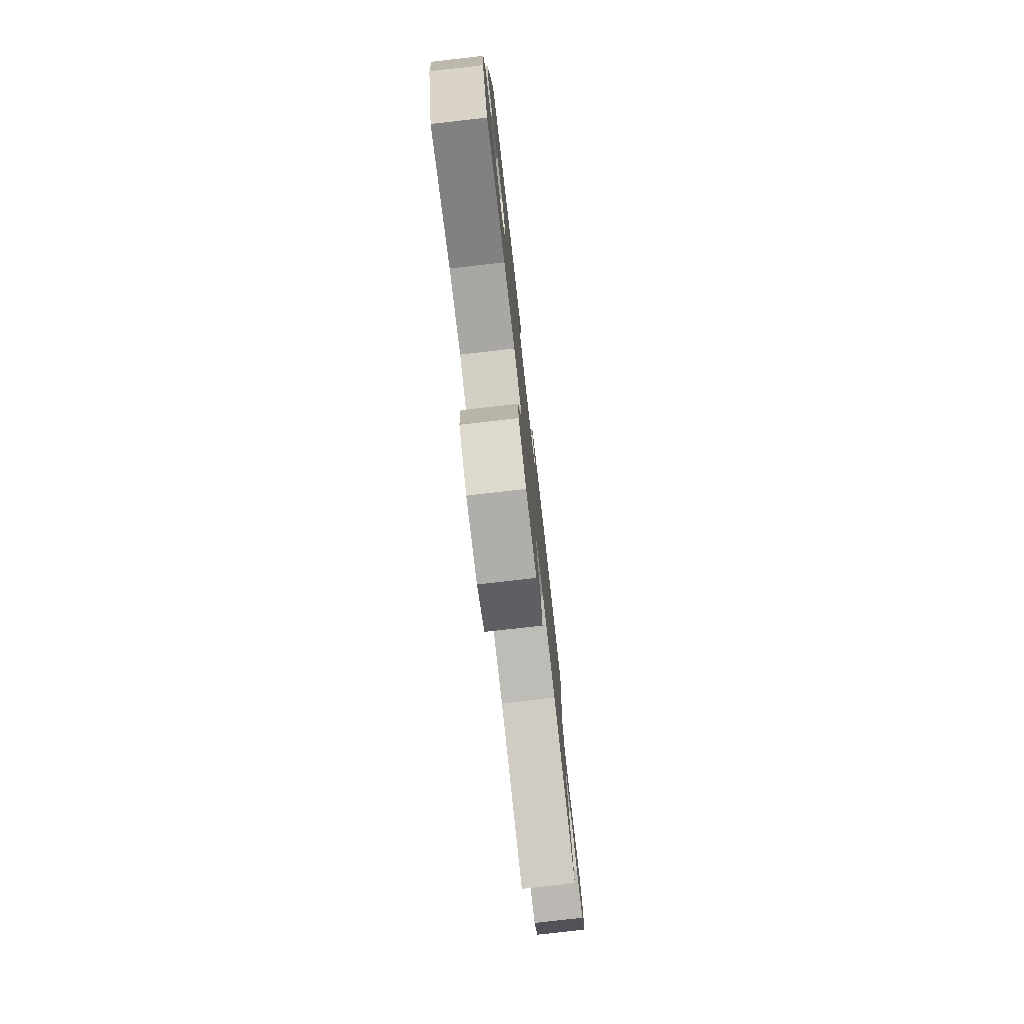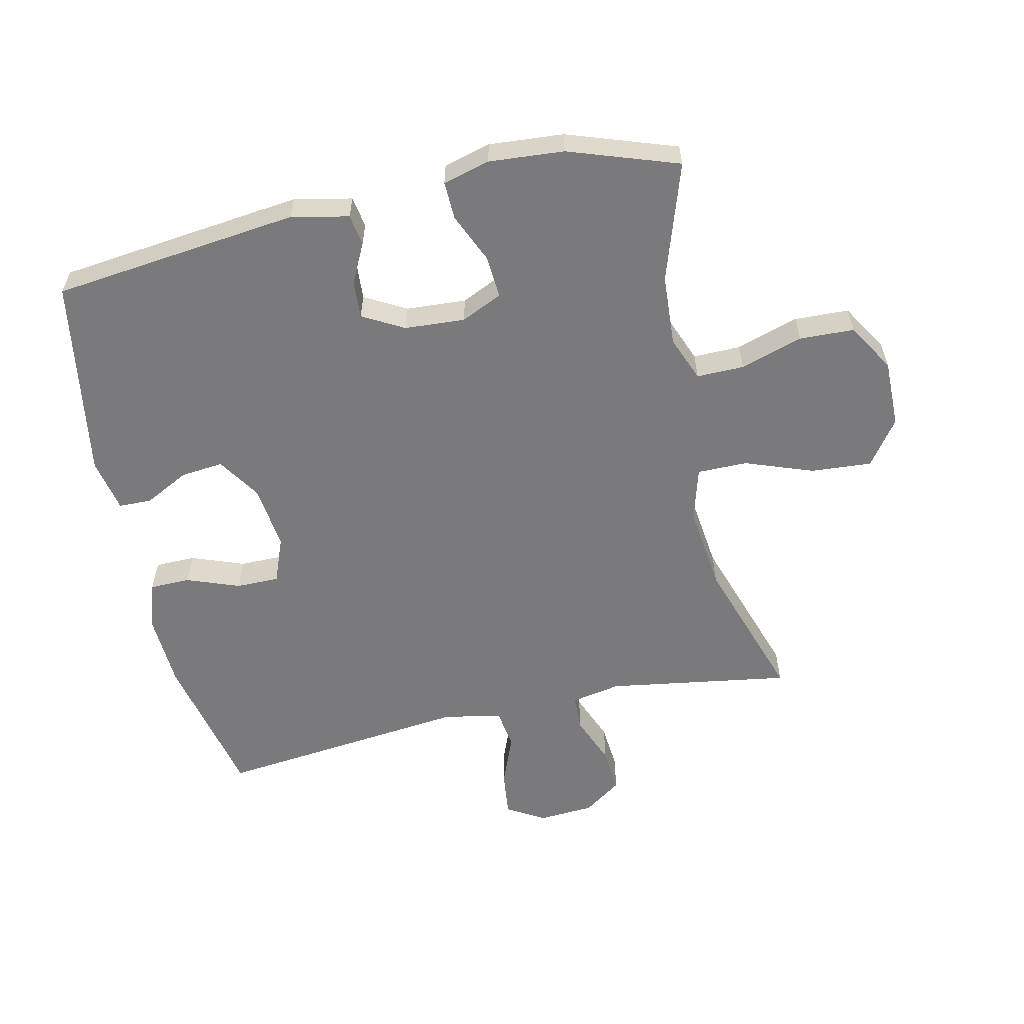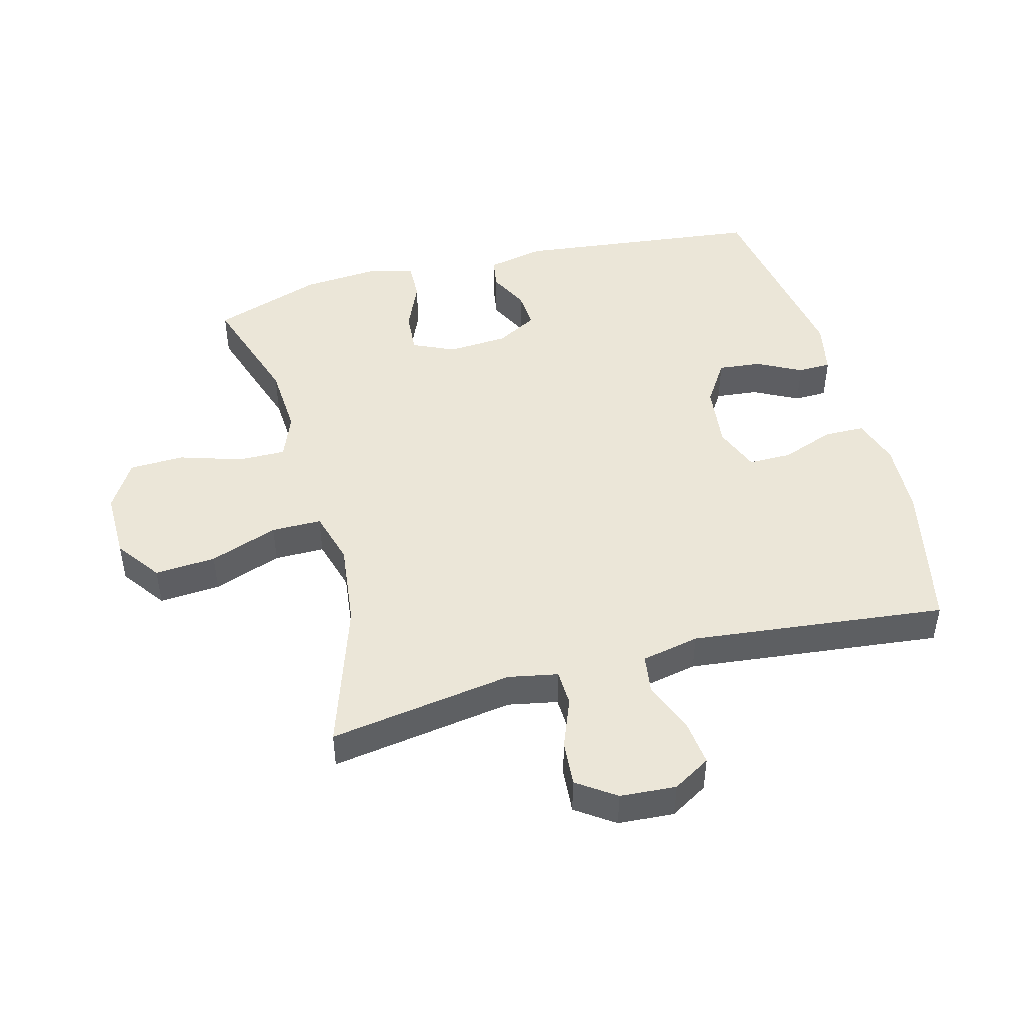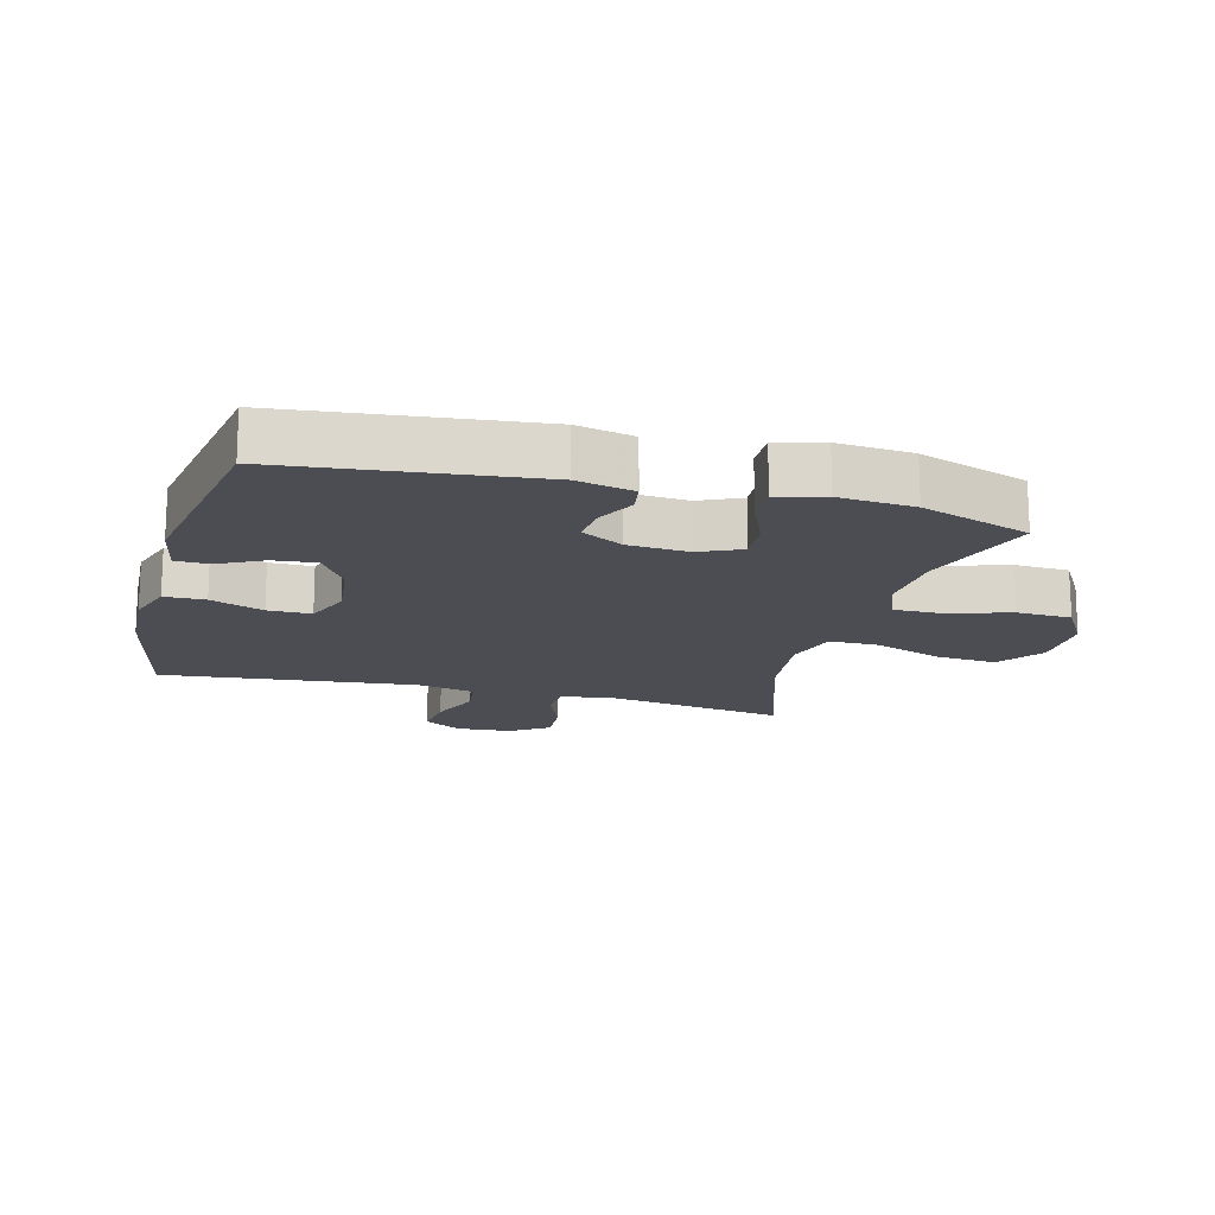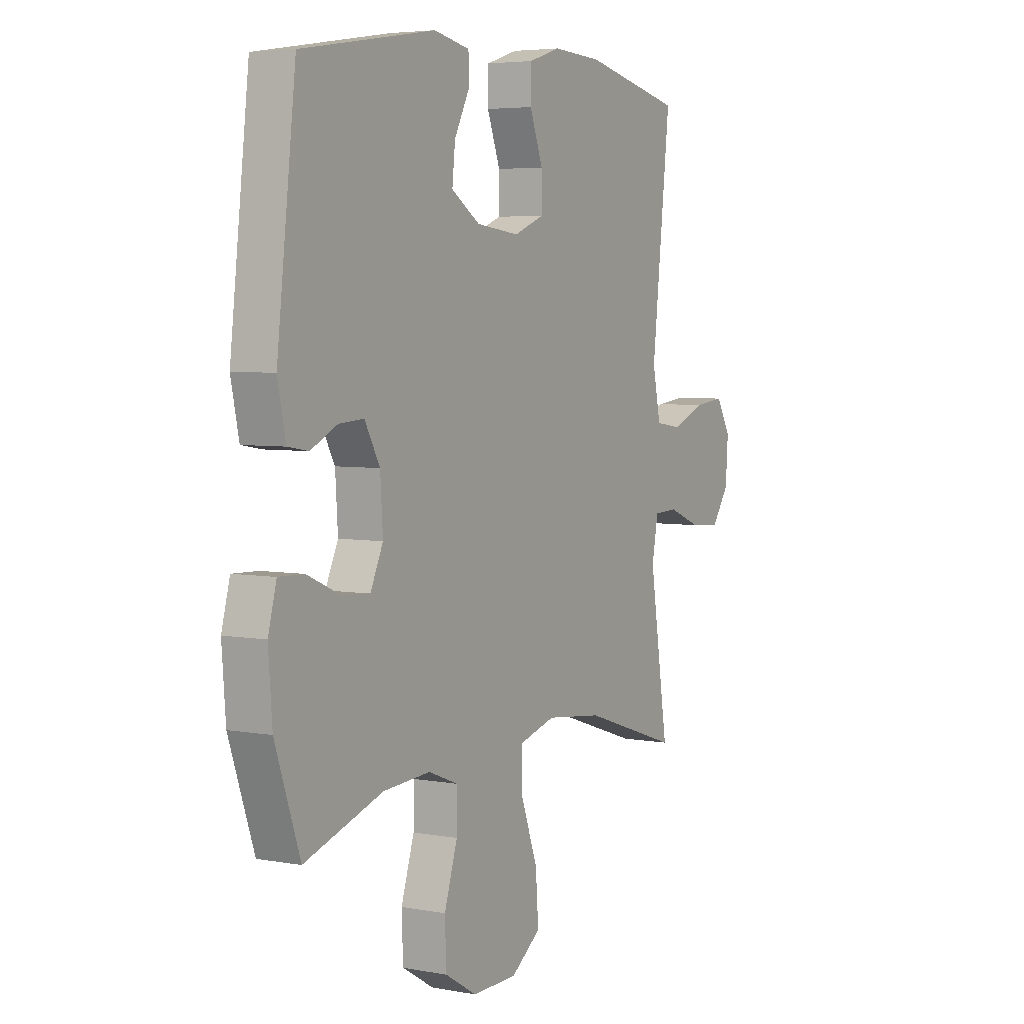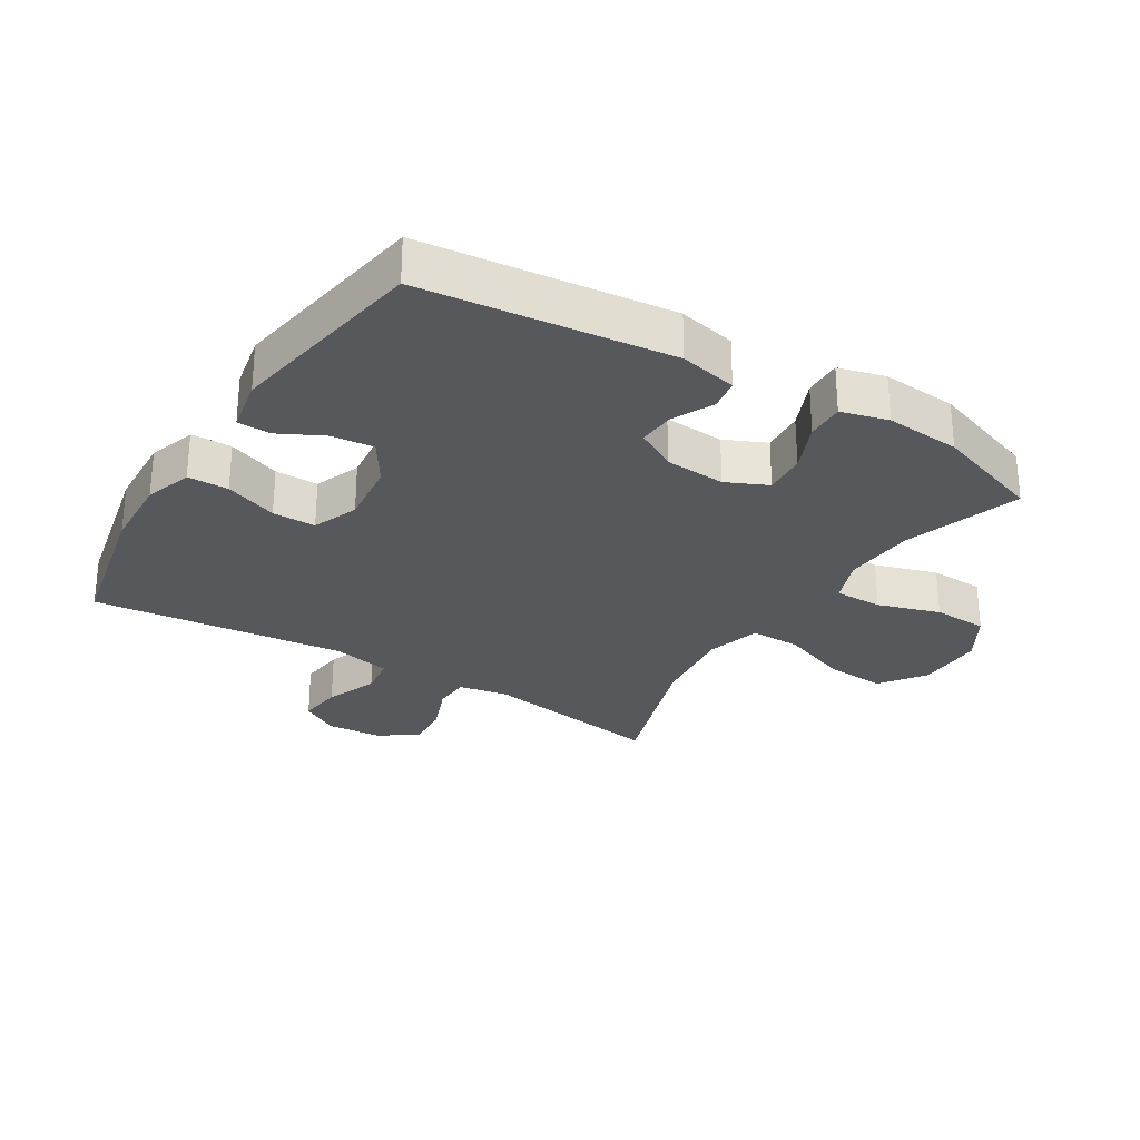
<metadata>
{"format":"obj","ext":"obj","renderer":"f3d","projection":"perspective","resolution":1024,"background":"white","views":[{"elev":-78.2,"azim":96.5,"up":"+Z"},{"elev":-58.2,"azim":102.5,"up":"+Y"},{"elev":46.4,"azim":-104.9,"up":"+Y"},{"elev":-16.3,"azim":74.8,"up":"+Y"},{"elev":4.8,"azim":120.2,"up":"+Z"},{"elev":-28.1,"azim":58.1,"up":"+Y"}]}
</metadata>
<code>
v -0.5 0.07 -0.5
v -0.455 0.07 -0.211
v -0.47 0.07 -0.133
v -0.527 0.07 -0.131
v -0.605 0.07 -0.162
v -0.677 0.07 -0.168
v -0.719 0.07 -0.108
v -0.725 0.07 -0.02
v -0.69 0.07 0.039
v -0.619 0.07 0.031
v -0.537 0.07 -0.001
v -0.475 0.07 0.008
v -0.456 0.07 0.099
v -0.5 0.07 0.5
v -0.265 0.07 0.551
v -0.147 0.07 0.557
v -0.072 0.07 0.533
v -0.071 0.07 0.469
v -0.102 0.07 0.386
v -0.102 0.07 0.318
v -0.03 0.07 0.29
v 0.072 0.07 0.302
v 0.14 0.07 0.346
v 0.133 0.07 0.413
v 0.097 0.07 0.483
v 0.098 0.07 0.535
v 0.183 0.07 0.552
v 0.5 0.07 0.5
v 0.545 0.07 0.111
v 0.526 0.07 0.021
v 0.477 0.07 0.013
v 0.414 0.07 0.044
v 0.355 0.07 0.048
v 0.319 0.07 -0.017
v 0.313 0.07 -0.112
v 0.343 0.07 -0.177
v 0.41 0.07 -0.172
v 0.488 0.07 -0.138
v 0.548 0.07 -0.136
v 0.568 0.07 -0.21
v 0.559 0.07 -0.328
v 0.5 0.07 -0.5
v 0.314 0.07 -0.439
v 0.202 0.07 -0.432
v 0.131 0.07 -0.46
v 0.132 0.07 -0.535
v 0.163 0.07 -0.633
v 0.16 0.07 -0.719
v 0.084 0.07 -0.765
v -0.023 0.07 -0.764
v -0.094 0.07 -0.713
v -0.087 0.07 -0.617
v -0.048 0.07 -0.51
v -0.048 0.07 -0.431
v -0.133 0.07 -0.407
v -0.268 0.07 -0.423
v -0.5 0 -0.5
v -0.455 0 -0.211
v -0.47 0 -0.133
v -0.527 0 -0.131
v -0.605 0 -0.162
v -0.677 0 -0.168
v -0.719 0 -0.108
v -0.725 0 -0.02
v -0.69 0 0.039
v -0.619 0 0.031
v -0.537 0 -0.001
v -0.475 0 0.008
v -0.456 0 0.099
v -0.5 0 0.5
v -0.265 0 0.551
v -0.147 0 0.557
v -0.072 0 0.533
v -0.071 0 0.469
v -0.102 0 0.386
v -0.102 0 0.318
v -0.03 0 0.29
v 0.072 0 0.302
v 0.14 0 0.346
v 0.133 0 0.413
v 0.097 0 0.483
v 0.098 0 0.535
v 0.183 0 0.552
v 0.5 0 0.5
v 0.545 0 0.111
v 0.526 0 0.021
v 0.477 0 0.013
v 0.414 0 0.044
v 0.355 0 0.048
v 0.319 0 -0.017
v 0.313 0 -0.112
v 0.343 0 -0.177
v 0.41 0 -0.172
v 0.488 0 -0.138
v 0.548 0 -0.136
v 0.568 0 -0.21
v 0.559 0 -0.328
v 0.5 0 -0.5
v 0.314 0 -0.439
v 0.202 0 -0.432
v 0.131 0 -0.46
v 0.132 0 -0.535
v 0.163 0 -0.633
v 0.16 0 -0.719
v 0.084 0 -0.765
v -0.023 0 -0.764
v -0.094 0 -0.713
v -0.087 0 -0.617
v -0.048 0 -0.51
v -0.048 0 -0.431
v -0.133 0 -0.407
v -0.268 0 -0.423
f 51 52 53
f 50 51 53
f 49 50 53
f 48 49 53
f 47 48 53
f 46 47 53
f 45 46 53 54
f 44 45 54 55
f 41 42 43
f 40 41 43
f 39 40 43
f 38 39 43
f 37 38 43
f 43 44 55
f 37 43 55
f 36 37 55
f 30 31 32
f 29 30 32
f 28 29 32
f 27 28 32
f 26 27 32
f 25 26 32
f 24 25 32
f 23 24 32 33
f 22 23 33 34
f 17 18 19
f 16 17 19
f 15 16 19
f 14 15 19
f 13 14 19
f 12 13 19 20
f 9 10 11
f 8 9 11
f 7 8 11
f 6 7 11
f 5 6 11
f 4 5 11
f 3 4 11 12
f 12 20 21
f 3 12 21
f 2 3 21
f 35 36 55 56
f 34 35 56
f 22 34 56
f 21 22 56
f 2 21 56
f 1 2 56
f 109 108 107
f 109 107 106
f 109 106 105
f 109 105 104
f 109 104 103
f 109 103 102
f 110 109 102 101
f 111 110 101 100
f 99 98 97
f 99 97 96
f 99 96 95
f 99 95 94
f 99 94 93
f 111 100 99
f 111 99 93
f 111 93 92
f 88 87 86
f 88 86 85
f 88 85 84
f 88 84 83
f 88 83 82
f 88 82 81
f 88 81 80
f 89 88 80 79
f 90 89 79 78
f 75 74 73
f 75 73 72
f 75 72 71
f 75 71 70
f 75 70 69
f 76 75 69 68
f 67 66 65
f 67 65 64
f 67 64 63
f 67 63 62
f 67 62 61
f 67 61 60
f 68 67 60 59
f 77 76 68
f 77 68 59
f 77 59 58
f 112 111 92 91
f 112 91 90
f 112 90 78
f 112 78 77
f 112 77 58
f 112 58 57
f 1 57 58 2
f 2 58 59 3
f 3 59 60 4
f 4 60 61 5
f 5 61 62 6
f 6 62 63 7
f 7 63 64 8
f 8 64 65 9
f 9 65 66 10
f 10 66 67 11
f 11 67 68 12
f 12 68 69 13
f 13 69 70 14
f 14 70 71 15
f 15 71 72 16
f 16 72 73 17
f 17 73 74 18
f 18 74 75 19
f 19 75 76 20
f 20 76 77 21
f 21 77 78 22
f 22 78 79 23
f 23 79 80 24
f 24 80 81 25
f 25 81 82 26
f 26 82 83 27
f 27 83 84 28
f 28 84 85 29
f 29 85 86 30
f 30 86 87 31
f 31 87 88 32
f 32 88 89 33
f 33 89 90 34
f 34 90 91 35
f 35 91 92 36
f 36 92 93 37
f 37 93 94 38
f 38 94 95 39
f 39 95 96 40
f 40 96 97 41
f 41 97 98 42
f 42 98 99 43
f 43 99 100 44
f 44 100 101 45
f 45 101 102 46
f 46 102 103 47
f 47 103 104 48
f 48 104 105 49
f 49 105 106 50
f 50 106 107 51
f 51 107 108 52
f 52 108 109 53
f 53 109 110 54
f 54 110 111 55
f 55 111 112 56
f 56 112 57 1

</code>
